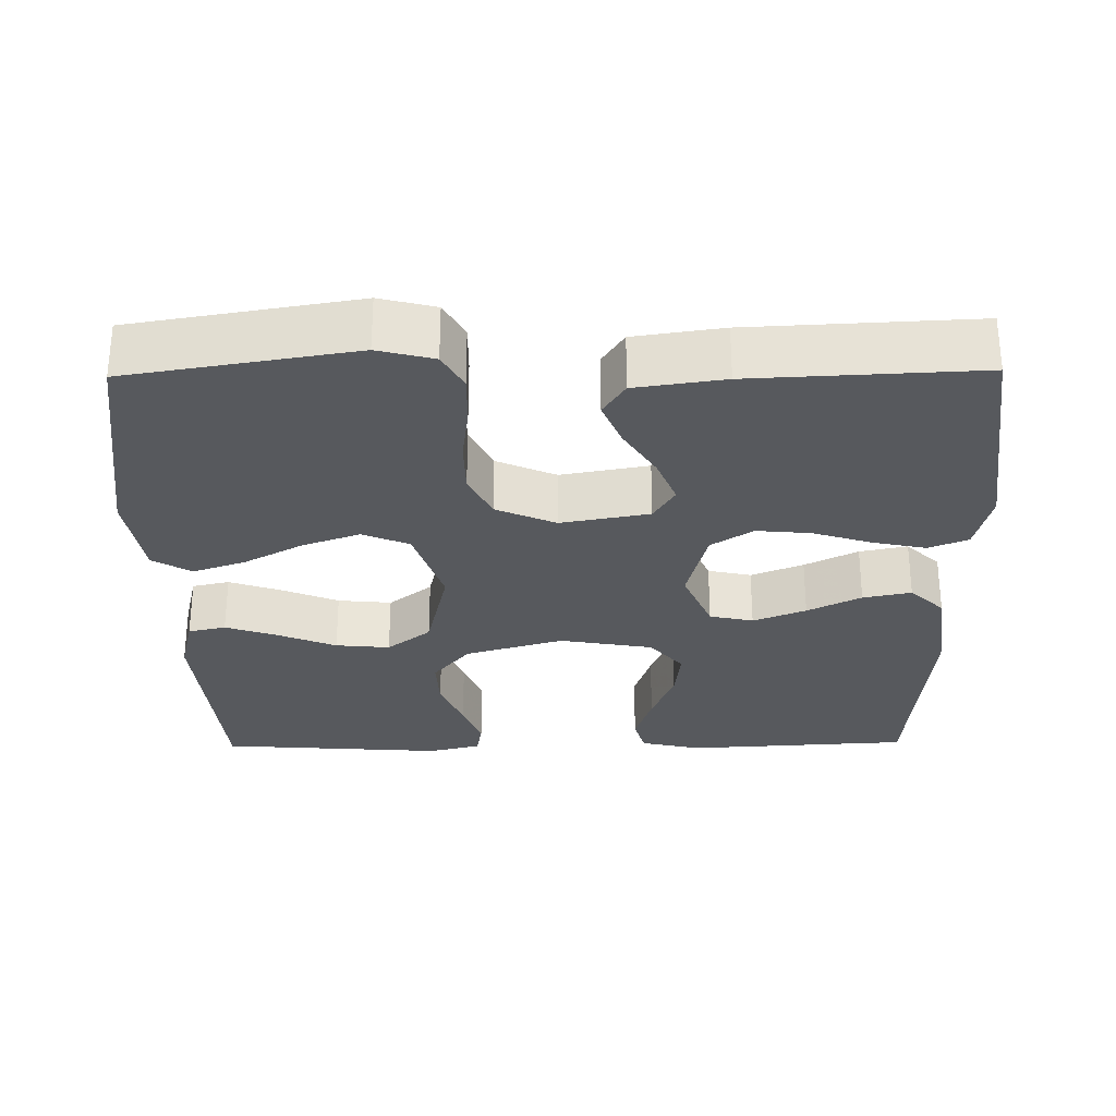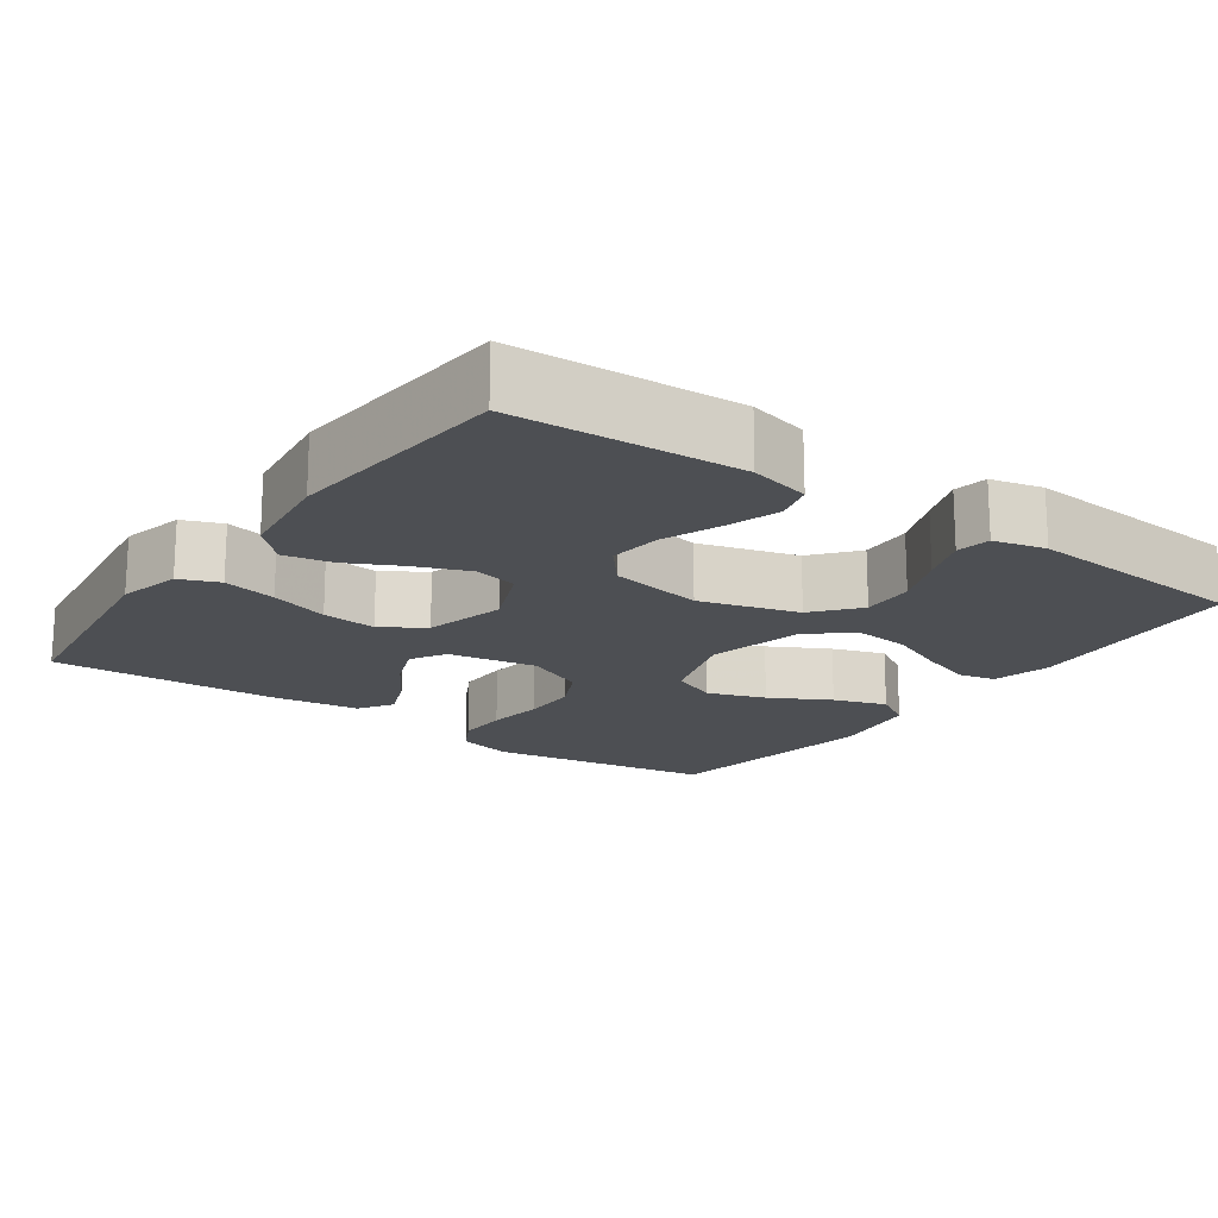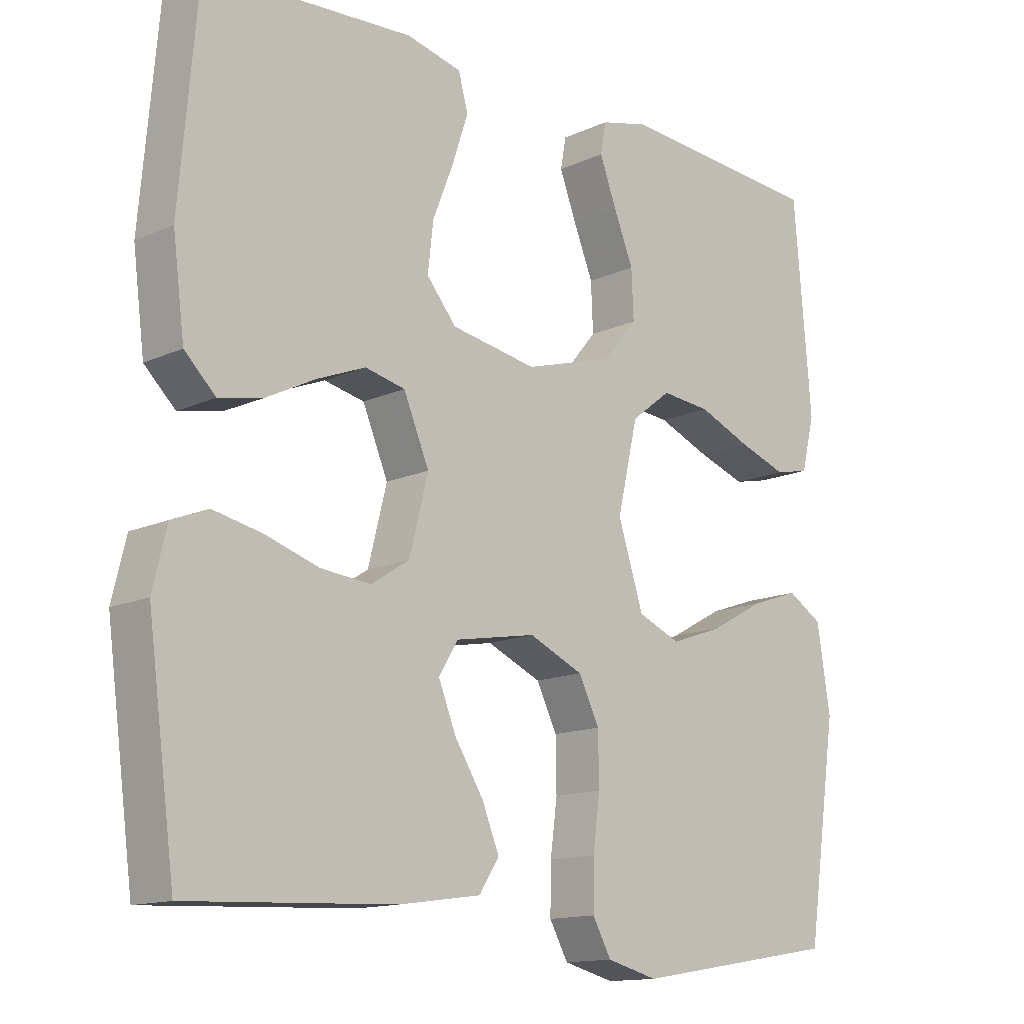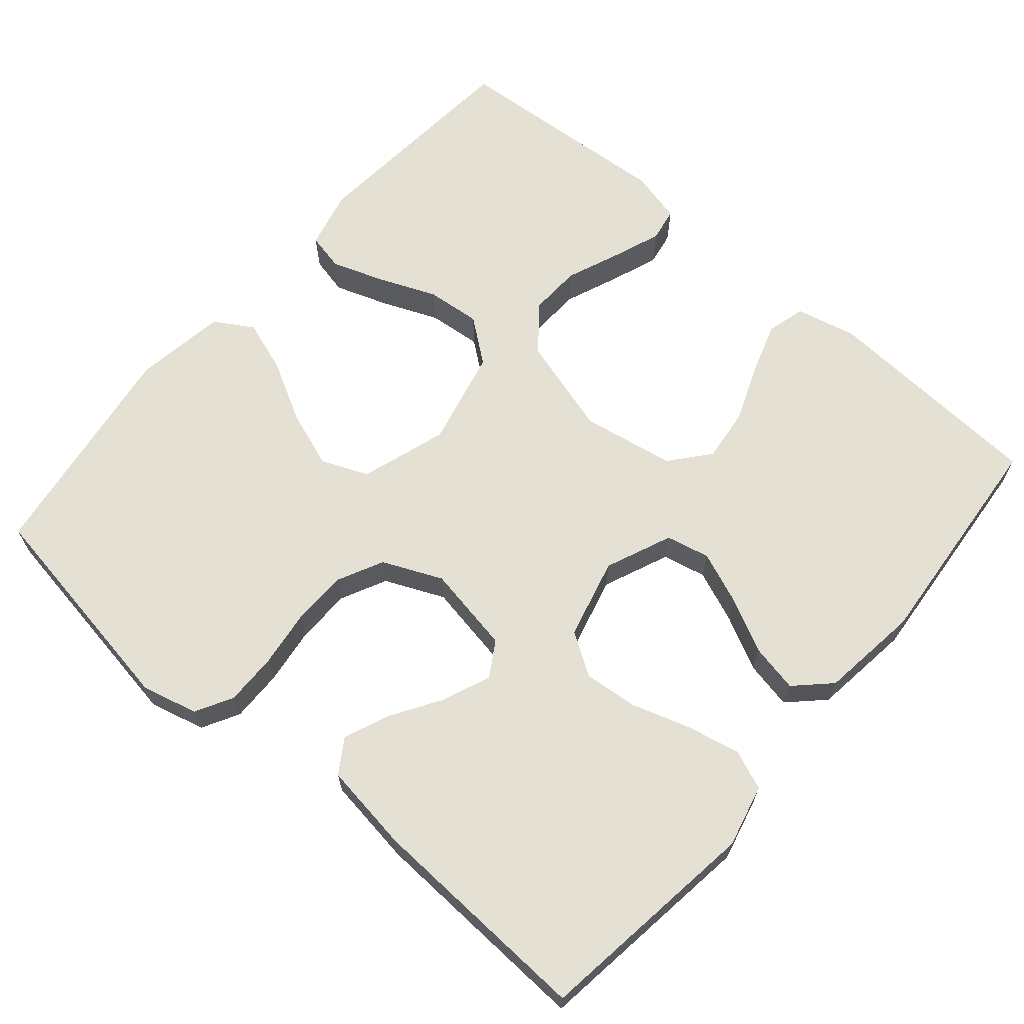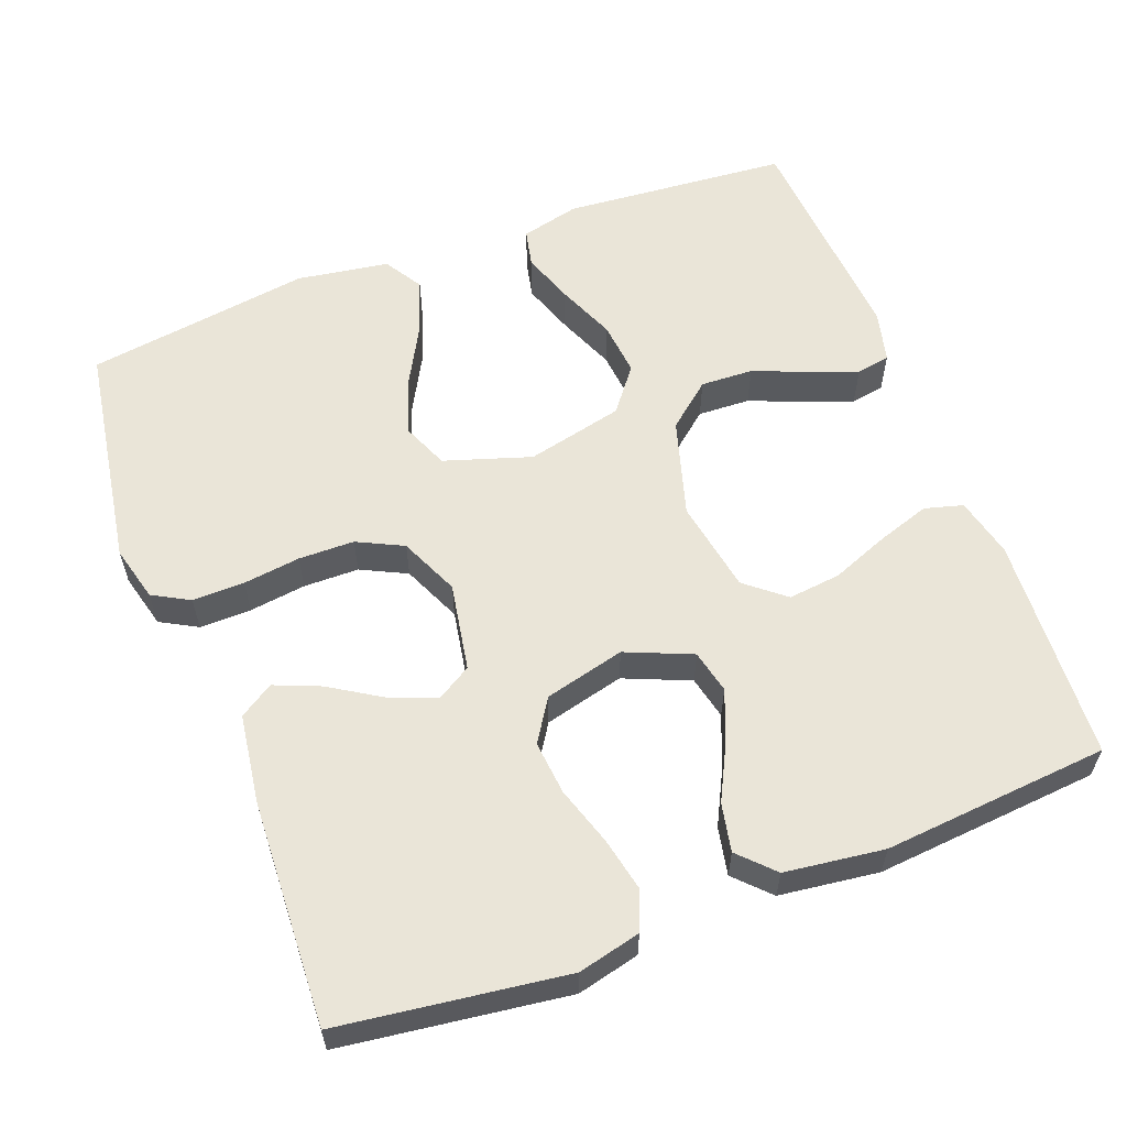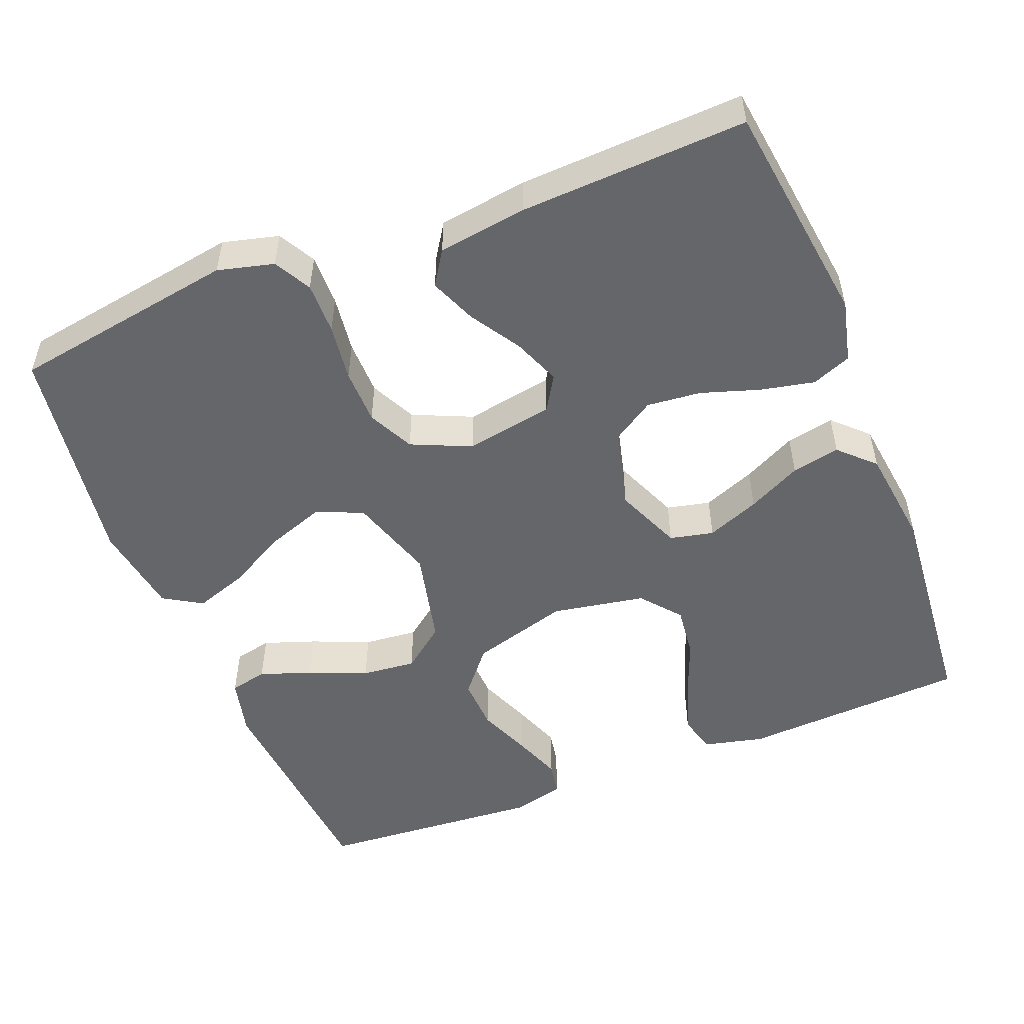
<metadata>
{"format":"obj","ext":"obj","renderer":"f3d","projection":"perspective","resolution":1024,"background":"white","views":[{"elev":-29.1,"azim":-179.2,"up":"+Y"},{"elev":-17.8,"azim":-35.5,"up":"+Y"},{"elev":-13.7,"azim":-44.3,"up":"+Z"},{"elev":66.0,"azim":-139.4,"up":"+Y"},{"elev":59.0,"azim":-110.8,"up":"+Y"},{"elev":-51.7,"azim":-158.4,"up":"+Y"}]}
</metadata>
<code>
v 0.5 0.07 -0.5
v 0.2 0.07 -0.549
v 0.126 0.07 -0.53
v 0.099 0.07 -0.481
v 0.1 0.07 -0.412
v 0.11 0.07 -0.336
v 0.109 0.07 -0.262
v 0.079 0.07 -0.201
v 0 0.07 -0.166
v -0.117 0.07 -0.187
v -0.145 0.07 -0.233
v -0.12 0.07 -0.296
v -0.078 0.07 -0.363
v -0.053 0.07 -0.424
v -0.082 0.07 -0.469
v -0.2 0.07 -0.486
v -0.5 0.07 -0.5
v -0.54 0.07 -0.2
v -0.52 0.07 -0.117
v -0.468 0.07 -0.096
v -0.397 0.07 -0.111
v -0.319 0.07 -0.136
v -0.247 0.07 -0.143
v -0.191 0.07 -0.107
v -0.164 0.07 0
v -0.201 0.07 0.088
v -0.259 0.07 0.101
v -0.329 0.07 0.073
v -0.4 0.07 0.037
v -0.464 0.07 0.024
v -0.509 0.07 0.068
v -0.526 0.07 0.2
v -0.5 0.07 0.5
v -0.2 0.07 0.517
v -0.12 0.07 0.498
v -0.106 0.07 0.447
v -0.129 0.07 0.377
v -0.159 0.07 0.301
v -0.167 0.07 0.231
v -0.124 0.07 0.179
v 0 0.07 0.157
v 0.13 0.07 0.195
v 0.179 0.07 0.254
v 0.176 0.07 0.324
v 0.147 0.07 0.396
v 0.123 0.07 0.46
v 0.131 0.07 0.505
v 0.2 0.07 0.522
v 0.5 0.07 0.5
v 0.525 0.07 0.2
v 0.506 0.07 0.122
v 0.456 0.07 0.111
v 0.387 0.07 0.135
v 0.31 0.07 0.167
v 0.238 0.07 0.174
v 0.18 0.07 0.129
v 0.15 0.07 0
v 0.187 0.07 -0.115
v 0.249 0.07 -0.141
v 0.325 0.07 -0.114
v 0.404 0.07 -0.071
v 0.474 0.07 -0.047
v 0.525 0.07 -0.078
v 0.544 0.07 -0.2
v 0.5 0 -0.5
v 0.2 0 -0.549
v 0.126 0 -0.53
v 0.099 0 -0.481
v 0.1 0 -0.412
v 0.11 0 -0.336
v 0.109 0 -0.262
v 0.079 0 -0.201
v 0 0 -0.166
v -0.117 0 -0.187
v -0.145 0 -0.233
v -0.12 0 -0.296
v -0.078 0 -0.363
v -0.053 0 -0.424
v -0.082 0 -0.469
v -0.2 0 -0.486
v -0.5 0 -0.5
v -0.54 0 -0.2
v -0.52 0 -0.117
v -0.468 0 -0.096
v -0.397 0 -0.111
v -0.319 0 -0.136
v -0.247 0 -0.143
v -0.191 0 -0.107
v -0.164 0 0
v -0.201 0 0.088
v -0.259 0 0.101
v -0.329 0 0.073
v -0.4 0 0.037
v -0.464 0 0.024
v -0.509 0 0.068
v -0.526 0 0.2
v -0.5 0 0.5
v -0.2 0 0.517
v -0.12 0 0.498
v -0.106 0 0.447
v -0.129 0 0.377
v -0.159 0 0.301
v -0.167 0 0.231
v -0.124 0 0.179
v 0 0 0.157
v 0.13 0 0.195
v 0.179 0 0.254
v 0.176 0 0.324
v 0.147 0 0.396
v 0.123 0 0.46
v 0.131 0 0.505
v 0.2 0 0.522
v 0.5 0 0.5
v 0.525 0 0.2
v 0.506 0 0.122
v 0.456 0 0.111
v 0.387 0 0.135
v 0.31 0 0.167
v 0.238 0 0.174
v 0.18 0 0.129
v 0.15 0 0
v 0.187 0 -0.115
v 0.249 0 -0.141
v 0.325 0 -0.114
v 0.404 0 -0.071
v 0.474 0 -0.047
v 0.525 0 -0.078
v 0.544 0 -0.2
f 4 5 6
f 3 4 6
f 2 3 6
f 1 2 6
f 64 1 6
f 63 64 6
f 62 63 6
f 61 62 6
f 60 61 6
f 59 60 6 7
f 58 59 7 8
f 57 58 8 9
f 56 57 9 10
f 52 53 54
f 51 52 54
f 50 51 54
f 49 50 54
f 48 49 54
f 47 48 54
f 46 47 54
f 45 46 54
f 44 45 54
f 43 44 54 55
f 42 43 55 56
f 36 37 38
f 35 36 38
f 34 35 38
f 33 34 38
f 32 33 38
f 31 32 38
f 30 31 38
f 29 30 38
f 28 29 38
f 27 28 38 39
f 26 27 39 40
f 20 21 22
f 19 20 22
f 18 19 22
f 17 18 22
f 16 17 22
f 15 16 22
f 14 15 22
f 13 14 22
f 12 13 22
f 11 12 22 23
f 10 11 23 24
f 10 24 25
f 56 10 25
f 42 56 25
f 41 42 25
f 25 26 40 41
f 70 69 68
f 70 68 67
f 70 67 66
f 70 66 65
f 70 65 128
f 70 128 127
f 70 127 126
f 70 126 125
f 70 125 124
f 71 70 124 123
f 72 71 123 122
f 73 72 122 121
f 74 73 121 120
f 118 117 116
f 118 116 115
f 118 115 114
f 118 114 113
f 118 113 112
f 118 112 111
f 118 111 110
f 118 110 109
f 118 109 108
f 119 118 108 107
f 120 119 107 106
f 102 101 100
f 102 100 99
f 102 99 98
f 102 98 97
f 102 97 96
f 102 96 95
f 102 95 94
f 102 94 93
f 102 93 92
f 103 102 92 91
f 104 103 91 90
f 86 85 84
f 86 84 83
f 86 83 82
f 86 82 81
f 86 81 80
f 86 80 79
f 86 79 78
f 86 78 77
f 86 77 76
f 87 86 76 75
f 88 87 75 74
f 89 88 74
f 89 74 120
f 89 120 106
f 89 106 105
f 105 104 90 89
f 1 65 66 2
f 2 66 67 3
f 3 67 68 4
f 4 68 69 5
f 5 69 70 6
f 6 70 71 7
f 7 71 72 8
f 8 72 73 9
f 9 73 74 10
f 10 74 75 11
f 11 75 76 12
f 12 76 77 13
f 13 77 78 14
f 14 78 79 15
f 15 79 80 16
f 16 80 81 17
f 17 81 82 18
f 18 82 83 19
f 19 83 84 20
f 20 84 85 21
f 21 85 86 22
f 22 86 87 23
f 23 87 88 24
f 24 88 89 25
f 25 89 90 26
f 26 90 91 27
f 27 91 92 28
f 28 92 93 29
f 29 93 94 30
f 30 94 95 31
f 31 95 96 32
f 32 96 97 33
f 33 97 98 34
f 34 98 99 35
f 35 99 100 36
f 36 100 101 37
f 37 101 102 38
f 38 102 103 39
f 39 103 104 40
f 40 104 105 41
f 41 105 106 42
f 42 106 107 43
f 43 107 108 44
f 44 108 109 45
f 45 109 110 46
f 46 110 111 47
f 47 111 112 48
f 48 112 113 49
f 49 113 114 50
f 50 114 115 51
f 51 115 116 52
f 52 116 117 53
f 53 117 118 54
f 54 118 119 55
f 55 119 120 56
f 56 120 121 57
f 57 121 122 58
f 58 122 123 59
f 59 123 124 60
f 60 124 125 61
f 61 125 126 62
f 62 126 127 63
f 63 127 128 64
f 64 128 65 1

</code>
